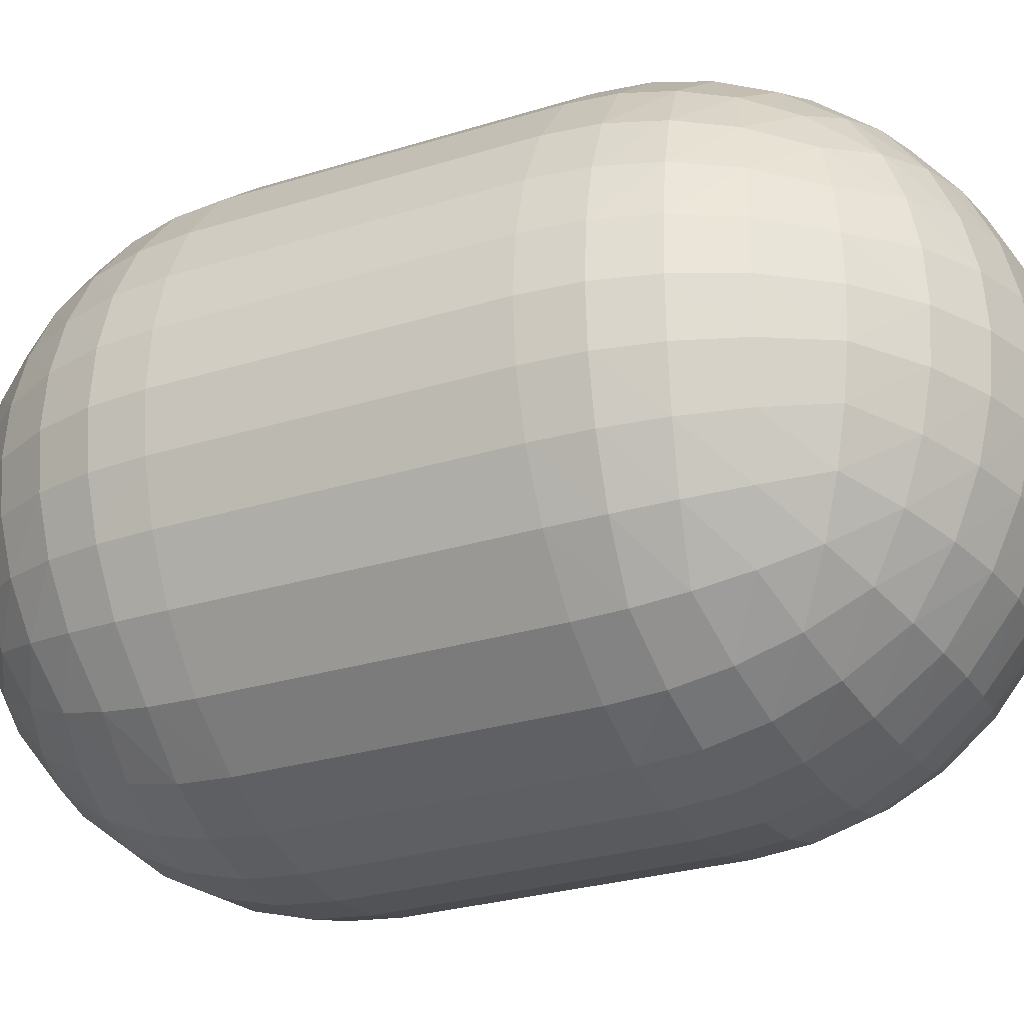
<metadata>
{"format":"obj","ext":"obj","renderer":"f3d","projection":"perspective","resolution":1024,"background":"white","views":[{"elev":-26.5,"azim":-63.5,"up":"+Y"}]}
</metadata>
<code>
o Roundcube.003
v 1.732 -1.732 -3.232
v 1.912 -1.299 -3.412
v 2.031 -0.866 -3.531
v 2.099 -0.433 -3.599
v 2.121 0 -3.621
v 2.099 0.433 -3.599
v 2.031 0.866 -3.531
v 1.912 1.299 -3.412
v 1.912 -1.912 -2.799
v 2.211 -1.434 -2.934
v 2.401 -0.9561 -3.023
v 2.509 -0.478 -3.074
v 2.543 0 -3.091
v 2.509 0.478 -3.074
v 2.401 0.9561 -3.023
v 2.211 1.434 -2.934
v 2.031 -2.031 -2.366
v 2.401 -1.523 -2.456
v 2.634 -1.016 -2.516
v 2.764 -0.5078 -2.55
v 2.806 0 -2.561
v 2.764 0.5078 -2.55
v 2.634 1.016 -2.516
v 2.401 1.523 -2.456
v 2.099 -2.099 -1.933
v 2.509 -1.574 -1.978
v 2.764 -1.05 -2.008
v 2.907 -0.5248 -2.025
v 2.953 0 -2.03
v 2.907 0.5248 -2.025
v 2.764 1.05 -2.008
v 2.509 1.574 -1.978
v 2.121 -2.121 -1.5
v 2.121 -2.121 1.5
v 2.543 -1.591 -1.5
v 2.543 -1.591 1.5
v 2.806 -1.061 -1.5
v 2.806 -1.061 1.5
v 2.953 -0.5303 -1.5
v 2.953 -0.5303 1.5
v 3 0 -1.5
v 3 0 1.5
v 2.953 0.5303 -1.5
v 2.953 0.5303 1.5
v 2.806 1.061 -1.5
v 2.806 1.061 1.5
v 2.543 1.591 -1.5
v 2.543 1.591 1.5
v 2.099 -2.099 1.933
v 2.509 -1.574 1.978
v 2.764 -1.05 2.008
v 2.907 -0.5248 2.025
v 2.953 0 2.03
v 2.907 0.5248 2.025
v 2.764 1.05 2.008
v 2.509 1.574 1.978
v 2.031 -2.031 2.366
v 2.401 -1.523 2.456
v 2.634 -1.016 2.516
v 2.764 -0.5078 2.55
v 2.806 0 2.561
v 2.764 0.5078 2.55
v 2.634 1.016 2.516
v 2.401 1.523 2.456
v 1.912 -1.912 2.799
v 2.211 -1.434 2.934
v 2.401 -0.9561 3.023
v 2.509 -0.478 3.074
v 2.543 0 3.091
v 2.509 0.478 3.074
v 2.401 0.9561 3.023
v 2.211 1.434 2.934
v 1.732 1.732 -3.232
v 1.299 1.912 -3.412
v 0.866 2.031 -3.531
v 0.433 2.099 -3.599
v 0 2.121 -3.621
v -0.433 2.099 -3.599
v -0.866 2.031 -3.531
v -1.299 1.912 -3.412
v 1.912 1.912 -2.799
v 1.434 2.211 -2.934
v 0.9561 2.401 -3.023
v 0.478 2.509 -3.074
v 0 2.543 -3.091
v -0.478 2.509 -3.074
v -0.9561 2.401 -3.023
v -1.434 2.211 -2.934
v 2.031 2.031 -2.366
v 1.523 2.401 -2.456
v 1.016 2.634 -2.516
v 0.5078 2.764 -2.55
v 0 2.806 -2.561
v -0.5078 2.764 -2.55
v -1.016 2.634 -2.516
v -1.523 2.401 -2.456
v 2.099 2.099 -1.933
v 1.574 2.509 -1.978
v 1.05 2.764 -2.008
v 0.5248 2.907 -2.025
v 0 2.953 -2.03
v -0.5248 2.907 -2.025
v -1.05 2.764 -2.008
v -1.574 2.509 -1.978
v 2.121 2.121 -1.5
v 2.121 2.121 1.5
v 1.591 2.543 -1.5
v 1.591 2.543 1.5
v 1.061 2.806 -1.5
v 1.061 2.806 1.5
v 0.5303 2.953 -1.5
v 0.5303 2.953 1.5
v 0 3 -1.5
v 0 3 1.5
v -0.5303 2.953 -1.5
v -0.5303 2.953 1.5
v -1.061 2.806 -1.5
v -1.061 2.806 1.5
v -1.591 2.543 -1.5
v -1.591 2.543 1.5
v 2.099 2.099 1.933
v 1.574 2.509 1.978
v 1.05 2.764 2.008
v 0.5248 2.907 2.025
v 0 2.953 2.03
v -0.5248 2.907 2.025
v -1.05 2.764 2.008
v -1.574 2.509 1.978
v 2.031 2.031 2.366
v 1.523 2.401 2.456
v 1.016 2.634 2.516
v 0.5078 2.764 2.55
v 0 2.806 2.561
v -0.5078 2.764 2.55
v -1.016 2.634 2.516
v -1.523 2.401 2.456
v 1.912 1.912 2.799
v 1.434 2.211 2.934
v 0.9561 2.401 3.023
v 0.478 2.509 3.074
v 0 2.543 3.091
v -0.478 2.509 3.074
v -0.9561 2.401 3.023
v -1.434 2.211 2.934
v -1.732 1.732 -3.232
v -1.912 1.299 -3.412
v -2.031 0.866 -3.531
v -2.099 0.433 -3.599
v -2.121 0 -3.621
v -2.099 -0.433 -3.599
v -2.031 -0.866 -3.531
v -1.912 -1.299 -3.412
v -1.912 1.912 -2.799
v -2.211 1.434 -2.934
v -2.401 0.9561 -3.023
v -2.509 0.478 -3.074
v -2.543 0 -3.091
v -2.509 -0.478 -3.074
v -2.401 -0.9561 -3.023
v -2.211 -1.434 -2.934
v -2.031 2.031 -2.366
v -2.401 1.523 -2.456
v -2.634 1.016 -2.516
v -2.764 0.5078 -2.55
v -2.806 0 -2.561
v -2.764 -0.5078 -2.55
v -2.634 -1.016 -2.516
v -2.401 -1.523 -2.456
v -2.099 2.099 -1.933
v -2.509 1.574 -1.978
v -2.764 1.05 -2.008
v -2.907 0.5248 -2.025
v -2.953 0 -2.03
v -2.907 -0.5248 -2.025
v -2.764 -1.05 -2.008
v -2.509 -1.574 -1.978
v -2.121 2.121 -1.5
v -2.121 2.121 1.5
v -2.543 1.591 -1.5
v -2.543 1.591 1.5
v -2.806 1.061 -1.5
v -2.806 1.061 1.5
v -2.953 0.5303 -1.5
v -2.953 0.5303 1.5
v -3 0 -1.5
v -3 0 1.5
v -2.953 -0.5303 -1.5
v -2.953 -0.5303 1.5
v -2.806 -1.061 -1.5
v -2.806 -1.061 1.5
v -2.543 -1.591 -1.5
v -2.543 -1.591 1.5
v -2.099 2.099 1.933
v -2.509 1.574 1.978
v -2.764 1.05 2.008
v -2.907 0.5248 2.025
v -2.953 0 2.03
v -2.907 -0.5248 2.025
v -2.764 -1.05 2.008
v -2.509 -1.574 1.978
v -2.031 2.031 2.366
v -2.401 1.523 2.456
v -2.634 1.016 2.516
v -2.764 0.5078 2.55
v -2.806 0 2.561
v -2.764 -0.5078 2.55
v -2.634 -1.016 2.516
v -2.401 -1.523 2.456
v -1.912 1.912 2.799
v -2.211 1.434 2.934
v -2.401 0.9561 3.023
v -2.509 0.478 3.074
v -2.543 0 3.091
v -2.509 -0.478 3.074
v -2.401 -0.9561 3.023
v -2.211 -1.434 2.934
v -1.732 -1.732 -3.232
v -1.299 -1.912 -3.412
v -0.866 -2.031 -3.531
v -0.433 -2.099 -3.599
v 0 -2.121 -3.621
v 0.433 -2.099 -3.599
v 0.866 -2.031 -3.531
v 1.299 -1.912 -3.412
v -1.912 -1.912 -2.799
v -1.434 -2.211 -2.934
v -0.9561 -2.401 -3.023
v -0.478 -2.509 -3.074
v 0 -2.543 -3.091
v 0.478 -2.509 -3.074
v 0.9561 -2.401 -3.023
v 1.434 -2.211 -2.934
v -2.031 -2.031 -2.366
v -1.523 -2.401 -2.456
v -1.016 -2.634 -2.516
v -0.5078 -2.764 -2.55
v 0 -2.806 -2.561
v 0.5078 -2.764 -2.55
v 1.016 -2.634 -2.516
v 1.523 -2.401 -2.456
v -2.099 -2.099 -1.933
v -1.574 -2.509 -1.978
v -1.05 -2.764 -2.008
v -0.5248 -2.907 -2.025
v 0 -2.953 -2.03
v 0.5248 -2.907 -2.025
v 1.05 -2.764 -2.008
v 1.574 -2.509 -1.978
v -2.121 -2.121 -1.5
v -2.121 -2.121 1.5
v -1.591 -2.543 -1.5
v -1.591 -2.543 1.5
v -1.061 -2.806 -1.5
v -1.061 -2.806 1.5
v -0.5303 -2.953 -1.5
v -0.5303 -2.953 1.5
v 0 -3 -1.5
v 0 -3 1.5
v 0.5303 -2.953 -1.5
v 0.5303 -2.953 1.5
v 1.061 -2.806 -1.5
v 1.061 -2.806 1.5
v 1.591 -2.543 -1.5
v 1.591 -2.543 1.5
v -2.099 -2.099 1.933
v -1.574 -2.509 1.978
v -1.05 -2.764 2.008
v -0.5248 -2.907 2.025
v 0 -2.953 2.03
v 0.5248 -2.907 2.025
v 1.05 -2.764 2.008
v 1.574 -2.509 1.978
v -2.031 -2.031 2.366
v -1.523 -2.401 2.456
v -1.016 -2.634 2.516
v -0.5078 -2.764 2.55
v 0 -2.806 2.561
v 0.5078 -2.764 2.55
v 1.016 -2.634 2.516
v 1.523 -2.401 2.456
v -1.912 -1.912 2.799
v -1.434 -2.211 2.934
v -0.9561 -2.401 3.023
v -0.478 -2.509 3.074
v 0 -2.543 3.091
v 0.478 -2.509 3.074
v 0.9561 -2.401 3.023
v 1.434 -2.211 2.934
v -1.434 -1.434 -3.711
v -1.523 -0.9561 -3.901
v -1.574 -0.478 -4.009
v -1.591 0 -4.043
v -1.574 0.478 -4.009
v -1.523 0.9561 -3.901
v -1.434 1.434 -3.711
v -0.9561 -1.523 -3.901
v -1.016 -1.016 -4.134
v -1.05 -0.5078 -4.264
v -1.061 0 -4.306
v -1.05 0.5078 -4.264
v -1.016 1.016 -4.134
v -0.9561 1.523 -3.901
v -0.478 -1.574 -4.009
v -0.5078 -1.05 -4.264
v -0.5248 -0.5248 -4.407
v -0.5303 0 -4.453
v -0.5248 0.5248 -4.407
v -0.5078 1.05 -4.264
v -0.478 1.574 -4.009
v 0 -1.591 -4.043
v 0 -1.061 -4.306
v 0 -0.5303 -4.453
v 0 0 -4.5
v 0 0.5303 -4.453
v 0 1.061 -4.306
v 0 1.591 -4.043
v 0.478 -1.574 -4.009
v 0.5078 -1.05 -4.264
v 0.5248 -0.5248 -4.407
v 0.5303 0 -4.453
v 0.5248 0.5248 -4.407
v 0.5078 1.05 -4.264
v 0.478 1.574 -4.009
v 0.9561 -1.523 -3.901
v 1.016 -1.016 -4.134
v 1.05 -0.5078 -4.264
v 1.061 0 -4.306
v 1.05 0.5078 -4.264
v 1.016 1.016 -4.134
v 0.9561 1.523 -3.901
v 1.434 -1.434 -3.711
v 1.523 -0.9561 -3.901
v 1.574 -0.478 -4.009
v 1.591 0 -4.043
v 1.574 0.478 -4.009
v 1.523 0.9561 -3.901
v 1.434 1.434 -3.711
v 1.732 -1.732 3.232
v 1.912 -1.299 3.412
v 2.031 -0.866 3.531
v 2.099 -0.433 3.599
v 2.121 0 3.621
v 2.099 0.433 3.599
v 2.031 0.866 3.531
v 1.912 1.299 3.412
v 1.732 1.732 3.232
v 1.299 -1.912 3.412
v 1.434 -1.434 3.711
v 1.523 -0.9561 3.901
v 1.574 -0.478 4.009
v 1.591 0 4.043
v 1.574 0.478 4.009
v 1.523 0.9561 3.901
v 1.434 1.434 3.711
v 1.299 1.912 3.412
v 0.866 -2.031 3.531
v 0.9561 -1.523 3.901
v 1.016 -1.016 4.134
v 1.05 -0.5078 4.264
v 1.061 0 4.306
v 1.05 0.5078 4.264
v 1.016 1.016 4.134
v 0.9561 1.523 3.901
v 0.866 2.031 3.531
v 0.433 -2.099 3.599
v 0.478 -1.574 4.009
v 0.5078 -1.05 4.264
v 0.5248 -0.5248 4.407
v 0.5303 0 4.453
v 0.5248 0.5248 4.407
v 0.5078 1.05 4.264
v 0.478 1.574 4.009
v 0.433 2.099 3.599
v 0 -2.121 3.621
v 0 -1.591 4.043
v 0 -1.061 4.306
v 0 -0.5303 4.453
v 0 0 4.5
v 0 0.5303 4.453
v 0 1.061 4.306
v 0 1.591 4.043
v 0 2.121 3.621
v -0.433 -2.099 3.599
v -0.478 -1.574 4.009
v -0.5078 -1.05 4.264
v -0.5248 -0.5248 4.407
v -0.5303 0 4.453
v -0.5248 0.5248 4.407
v -0.5078 1.05 4.264
v -0.478 1.574 4.009
v -0.433 2.099 3.599
v -0.866 -2.031 3.531
v -0.9561 -1.523 3.901
v -1.016 -1.016 4.134
v -1.05 -0.5078 4.264
v -1.061 0 4.306
v -1.05 0.5078 4.264
v -1.016 1.016 4.134
v -0.9561 1.523 3.901
v -0.866 2.031 3.531
v -1.299 -1.912 3.412
v -1.434 -1.434 3.711
v -1.523 -0.9561 3.901
v -1.574 -0.478 4.009
v -1.591 0 4.043
v -1.574 0.478 4.009
v -1.523 0.9561 3.901
v -1.434 1.434 3.711
v -1.299 1.912 3.412
v -1.732 -1.732 3.232
v -1.912 -1.299 3.412
v -2.031 -0.866 3.531
v -2.099 -0.433 3.599
v -2.121 0 3.621
v -2.099 0.433 3.599
v -2.031 0.866 3.531
v -1.912 1.299 3.412
v -1.732 1.732 3.232
f 1 10 9
f 2 11 10
f 3 12 11
f 4 13 12
f 6 13 5
f 7 14 6
f 8 15 7
f 73 16 8
f 9 18 17
f 10 19 18
f 11 20 19
f 12 21 20
f 14 21 13
f 15 22 14
f 16 23 15
f 81 24 16
f 17 26 25
f 18 27 26
f 19 28 27
f 20 29 28
f 22 29 21
f 23 30 22
f 24 31 23
f 89 32 24
f 25 35 33
f 26 37 35
f 27 39 37
f 28 41 39
f 30 41 29
f 31 43 30
f 32 45 31
f 97 47 32
f 35 34 33
f 37 36 35
f 39 38 37
f 41 40 39
f 43 42 41
f 45 44 43
f 47 46 45
f 105 48 47
f 36 49 34
f 38 50 36
f 40 51 38
f 42 52 40
f 42 54 53
f 44 55 54
f 46 56 55
f 48 121 56
f 50 57 49
f 51 58 50
f 52 59 51
f 53 60 52
f 53 62 61
f 54 63 62
f 55 64 63
f 56 129 64
f 58 65 57
f 59 66 58
f 60 67 59
f 61 68 60
f 61 70 69
f 62 71 70
f 63 72 71
f 64 137 72
f 66 338 65
f 67 339 66
f 68 340 67
f 69 341 68
f 69 343 342
f 70 344 343
f 71 345 344
f 72 346 345
f 73 82 81
f 74 83 82
f 75 84 83
f 76 85 84
f 78 85 77
f 79 86 78
f 80 87 79
f 145 88 80
f 81 90 89
f 82 91 90
f 83 92 91
f 84 93 92
f 86 93 85
f 87 94 86
f 88 95 87
f 153 96 88
f 89 98 97
f 90 99 98
f 91 100 99
f 92 101 100
f 94 101 93
f 95 102 94
f 96 103 95
f 161 104 96
f 97 107 105
f 98 109 107
f 99 111 109
f 100 113 111
f 102 113 101
f 103 115 102
f 104 117 103
f 169 119 104
f 107 106 105
f 109 108 107
f 111 110 109
f 113 112 111
f 115 114 113
f 117 116 115
f 119 118 117
f 177 120 119
f 108 121 106
f 110 122 108
f 112 123 110
f 114 124 112
f 114 126 125
f 116 127 126
f 118 128 127
f 120 193 128
f 122 129 121
f 123 130 122
f 124 131 123
f 125 132 124
f 125 134 133
f 126 135 134
f 127 136 135
f 128 201 136
f 130 137 129
f 131 138 130
f 132 139 131
f 133 140 132
f 133 142 141
f 134 143 142
f 135 144 143
f 136 209 144
f 138 346 137
f 139 355 138
f 140 364 139
f 141 373 140
f 141 391 382
f 142 400 391
f 143 409 400
f 144 418 409
f 145 154 153
f 146 155 154
f 147 156 155
f 148 157 156
f 150 157 149
f 151 158 150
f 152 159 151
f 217 160 152
f 153 162 161
f 154 163 162
f 155 164 163
f 156 165 164
f 158 165 157
f 159 166 158
f 160 167 159
f 225 168 160
f 161 170 169
f 162 171 170
f 163 172 171
f 164 173 172
f 166 173 165
f 167 174 166
f 168 175 167
f 233 176 168
f 169 179 177
f 170 181 179
f 171 183 181
f 172 185 183
f 174 185 173
f 175 187 174
f 176 189 175
f 241 191 176
f 179 178 177
f 181 180 179
f 183 182 181
f 185 184 183
f 187 186 185
f 189 188 187
f 191 190 189
f 249 192 191
f 180 193 178
f 182 194 180
f 184 195 182
f 186 196 184
f 186 198 197
f 188 199 198
f 190 200 199
f 192 265 200
f 194 201 193
f 195 202 194
f 196 203 195
f 197 204 196
f 197 206 205
f 198 207 206
f 199 208 207
f 200 273 208
f 202 209 201
f 203 210 202
f 204 211 203
f 205 212 204
f 205 214 213
f 206 215 214
f 207 216 215
f 208 281 216
f 210 418 209
f 211 417 210
f 212 416 211
f 213 415 212
f 213 413 414
f 214 412 413
f 215 411 412
f 216 410 411
f 217 226 225
f 218 227 226
f 219 228 227
f 220 229 228
f 222 229 221
f 223 230 222
f 224 231 223
f 1 232 224
f 225 234 233
f 226 235 234
f 227 236 235
f 228 237 236
f 230 237 229
f 231 238 230
f 232 239 231
f 9 240 232
f 233 242 241
f 234 243 242
f 235 244 243
f 236 245 244
f 238 245 237
f 239 246 238
f 240 247 239
f 17 248 240
f 241 251 249
f 242 253 251
f 243 255 253
f 244 257 255
f 246 257 245
f 247 259 246
f 248 261 247
f 25 263 248
f 251 250 249
f 253 252 251
f 255 254 253
f 257 256 255
f 259 258 257
f 261 260 259
f 263 262 261
f 33 264 263
f 252 265 250
f 254 266 252
f 256 267 254
f 258 268 256
f 258 270 269
f 260 271 270
f 262 272 271
f 264 49 272
f 266 273 265
f 267 274 266
f 268 275 267
f 269 276 268
f 269 278 277
f 270 279 278
f 271 280 279
f 272 57 280
f 274 281 273
f 275 282 274
f 276 283 275
f 277 284 276
f 277 286 285
f 278 287 286
f 279 288 287
f 280 65 288
f 282 410 281
f 283 401 282
f 284 392 283
f 285 383 284
f 285 365 374
f 286 356 365
f 287 347 356
f 288 338 347
f 217 289 218
f 152 290 289
f 151 291 290
f 150 292 291
f 148 292 149
f 147 293 148
f 146 294 147
f 145 295 146
f 218 296 219
f 289 297 296
f 290 298 297
f 291 299 298
f 293 299 292
f 294 300 293
f 295 301 294
f 80 302 295
f 219 303 220
f 296 304 303
f 297 305 304
f 298 306 305
f 300 306 299
f 301 307 300
f 302 308 301
f 79 309 302
f 220 310 221
f 303 311 310
f 304 312 311
f 305 313 312
f 307 313 306
f 308 314 307
f 309 315 308
f 78 316 309
f 310 222 221
f 311 317 310
f 312 318 311
f 313 319 312
f 313 321 320
f 314 322 321
f 315 323 322
f 316 76 323
f 317 223 222
f 318 324 317
f 319 325 318
f 320 326 319
f 320 328 327
f 321 329 328
f 322 330 329
f 323 75 330
f 324 224 223
f 325 331 324
f 326 332 325
f 327 333 326
f 327 335 334
f 328 336 335
f 329 337 336
f 330 74 337
f 331 1 224
f 332 2 331
f 333 3 332
f 334 4 333
f 334 6 5
f 335 7 6
f 336 8 7
f 337 73 8
f 338 348 347
f 339 349 348
f 340 350 349
f 341 351 350
f 343 351 342
f 344 352 343
f 345 353 344
f 346 354 345
f 347 357 356
f 348 358 357
f 349 359 358
f 350 360 359
f 352 360 351
f 353 361 352
f 354 362 353
f 355 363 354
f 356 366 365
f 357 367 366
f 358 368 367
f 359 369 368
f 361 369 360
f 362 370 361
f 363 371 362
f 364 372 363
f 365 375 374
f 366 376 375
f 367 377 376
f 368 378 377
f 370 378 369
f 371 379 370
f 372 380 371
f 373 381 372
f 375 383 374
f 376 384 375
f 377 385 376
f 378 386 377
f 378 388 387
f 379 389 388
f 380 390 389
f 381 391 390
f 384 392 383
f 385 393 384
f 386 394 385
f 387 395 386
f 387 397 396
f 388 398 397
f 389 399 398
f 390 400 399
f 393 401 392
f 394 402 393
f 395 403 394
f 396 404 395
f 396 406 405
f 397 407 406
f 398 408 407
f 399 409 408
f 402 410 401
f 403 411 402
f 404 412 403
f 405 413 404
f 405 415 414
f 406 416 415
f 407 417 416
f 408 418 417
f 1 2 10
f 2 3 11
f 3 4 12
f 4 5 13
f 6 14 13
f 7 15 14
f 8 16 15
f 73 81 16
f 9 10 18
f 10 11 19
f 11 12 20
f 12 13 21
f 14 22 21
f 15 23 22
f 16 24 23
f 81 89 24
f 17 18 26
f 18 19 27
f 19 20 28
f 20 21 29
f 22 30 29
f 23 31 30
f 24 32 31
f 89 97 32
f 25 26 35
f 26 27 37
f 27 28 39
f 28 29 41
f 30 43 41
f 31 45 43
f 32 47 45
f 97 105 47
f 35 36 34
f 37 38 36
f 39 40 38
f 41 42 40
f 43 44 42
f 45 46 44
f 47 48 46
f 105 106 48
f 36 50 49
f 38 51 50
f 40 52 51
f 42 53 52
f 42 44 54
f 44 46 55
f 46 48 56
f 48 106 121
f 50 58 57
f 51 59 58
f 52 60 59
f 53 61 60
f 53 54 62
f 54 55 63
f 55 56 64
f 56 121 129
f 58 66 65
f 59 67 66
f 60 68 67
f 61 69 68
f 61 62 70
f 62 63 71
f 63 64 72
f 64 129 137
f 66 339 338
f 67 340 339
f 68 341 340
f 69 342 341
f 69 70 343
f 70 71 344
f 71 72 345
f 72 137 346
f 73 74 82
f 74 75 83
f 75 76 84
f 76 77 85
f 78 86 85
f 79 87 86
f 80 88 87
f 145 153 88
f 81 82 90
f 82 83 91
f 83 84 92
f 84 85 93
f 86 94 93
f 87 95 94
f 88 96 95
f 153 161 96
f 89 90 98
f 90 91 99
f 91 92 100
f 92 93 101
f 94 102 101
f 95 103 102
f 96 104 103
f 161 169 104
f 97 98 107
f 98 99 109
f 99 100 111
f 100 101 113
f 102 115 113
f 103 117 115
f 104 119 117
f 169 177 119
f 107 108 106
f 109 110 108
f 111 112 110
f 113 114 112
f 115 116 114
f 117 118 116
f 119 120 118
f 177 178 120
f 108 122 121
f 110 123 122
f 112 124 123
f 114 125 124
f 114 116 126
f 116 118 127
f 118 120 128
f 120 178 193
f 122 130 129
f 123 131 130
f 124 132 131
f 125 133 132
f 125 126 134
f 126 127 135
f 127 128 136
f 128 193 201
f 130 138 137
f 131 139 138
f 132 140 139
f 133 141 140
f 133 134 142
f 134 135 143
f 135 136 144
f 136 201 209
f 138 355 346
f 139 364 355
f 140 373 364
f 141 382 373
f 141 142 391
f 142 143 400
f 143 144 409
f 144 209 418
f 145 146 154
f 146 147 155
f 147 148 156
f 148 149 157
f 150 158 157
f 151 159 158
f 152 160 159
f 217 225 160
f 153 154 162
f 154 155 163
f 155 156 164
f 156 157 165
f 158 166 165
f 159 167 166
f 160 168 167
f 225 233 168
f 161 162 170
f 162 163 171
f 163 164 172
f 164 165 173
f 166 174 173
f 167 175 174
f 168 176 175
f 233 241 176
f 169 170 179
f 170 171 181
f 171 172 183
f 172 173 185
f 174 187 185
f 175 189 187
f 176 191 189
f 241 249 191
f 179 180 178
f 181 182 180
f 183 184 182
f 185 186 184
f 187 188 186
f 189 190 188
f 191 192 190
f 249 250 192
f 180 194 193
f 182 195 194
f 184 196 195
f 186 197 196
f 186 188 198
f 188 190 199
f 190 192 200
f 192 250 265
f 194 202 201
f 195 203 202
f 196 204 203
f 197 205 204
f 197 198 206
f 198 199 207
f 199 200 208
f 200 265 273
f 202 210 209
f 203 211 210
f 204 212 211
f 205 213 212
f 205 206 214
f 206 207 215
f 207 208 216
f 208 273 281
f 210 417 418
f 211 416 417
f 212 415 416
f 213 414 415
f 213 214 413
f 214 215 412
f 215 216 411
f 216 281 410
f 217 218 226
f 218 219 227
f 219 220 228
f 220 221 229
f 222 230 229
f 223 231 230
f 224 232 231
f 1 9 232
f 225 226 234
f 226 227 235
f 227 228 236
f 228 229 237
f 230 238 237
f 231 239 238
f 232 240 239
f 9 17 240
f 233 234 242
f 234 235 243
f 235 236 244
f 236 237 245
f 238 246 245
f 239 247 246
f 240 248 247
f 17 25 248
f 241 242 251
f 242 243 253
f 243 244 255
f 244 245 257
f 246 259 257
f 247 261 259
f 248 263 261
f 25 33 263
f 251 252 250
f 253 254 252
f 255 256 254
f 257 258 256
f 259 260 258
f 261 262 260
f 263 264 262
f 33 34 264
f 252 266 265
f 254 267 266
f 256 268 267
f 258 269 268
f 258 260 270
f 260 262 271
f 262 264 272
f 264 34 49
f 266 274 273
f 267 275 274
f 268 276 275
f 269 277 276
f 269 270 278
f 270 271 279
f 271 272 280
f 272 49 57
f 274 282 281
f 275 283 282
f 276 284 283
f 277 285 284
f 277 278 286
f 278 279 287
f 279 280 288
f 280 57 65
f 282 401 410
f 283 392 401
f 284 383 392
f 285 374 383
f 285 286 365
f 286 287 356
f 287 288 347
f 288 65 338
f 217 152 289
f 152 151 290
f 151 150 291
f 150 149 292
f 148 293 292
f 147 294 293
f 146 295 294
f 145 80 295
f 218 289 296
f 289 290 297
f 290 291 298
f 291 292 299
f 293 300 299
f 294 301 300
f 295 302 301
f 80 79 302
f 219 296 303
f 296 297 304
f 297 298 305
f 298 299 306
f 300 307 306
f 301 308 307
f 302 309 308
f 79 78 309
f 220 303 310
f 303 304 311
f 304 305 312
f 305 306 313
f 307 314 313
f 308 315 314
f 309 316 315
f 78 77 316
f 310 317 222
f 311 318 317
f 312 319 318
f 313 320 319
f 313 314 321
f 314 315 322
f 315 316 323
f 316 77 76
f 317 324 223
f 318 325 324
f 319 326 325
f 320 327 326
f 320 321 328
f 321 322 329
f 322 323 330
f 323 76 75
f 324 331 224
f 325 332 331
f 326 333 332
f 327 334 333
f 327 328 335
f 328 329 336
f 329 330 337
f 330 75 74
f 331 2 1
f 332 3 2
f 333 4 3
f 334 5 4
f 334 335 6
f 335 336 7
f 336 337 8
f 337 74 73
f 338 339 348
f 339 340 349
f 340 341 350
f 341 342 351
f 343 352 351
f 344 353 352
f 345 354 353
f 346 355 354
f 347 348 357
f 348 349 358
f 349 350 359
f 350 351 360
f 352 361 360
f 353 362 361
f 354 363 362
f 355 364 363
f 356 357 366
f 357 358 367
f 358 359 368
f 359 360 369
f 361 370 369
f 362 371 370
f 363 372 371
f 364 373 372
f 365 366 375
f 366 367 376
f 367 368 377
f 368 369 378
f 370 379 378
f 371 380 379
f 372 381 380
f 373 382 381
f 375 384 383
f 376 385 384
f 377 386 385
f 378 387 386
f 378 379 388
f 379 380 389
f 380 381 390
f 381 382 391
f 384 393 392
f 385 394 393
f 386 395 394
f 387 396 395
f 387 388 397
f 388 389 398
f 389 390 399
f 390 391 400
f 393 402 401
f 394 403 402
f 395 404 403
f 396 405 404
f 396 397 406
f 397 398 407
f 398 399 408
f 399 400 409
f 402 411 410
f 403 412 411
f 404 413 412
f 405 414 413
f 405 406 415
f 406 407 416
f 407 408 417
f 408 409 418

</code>
